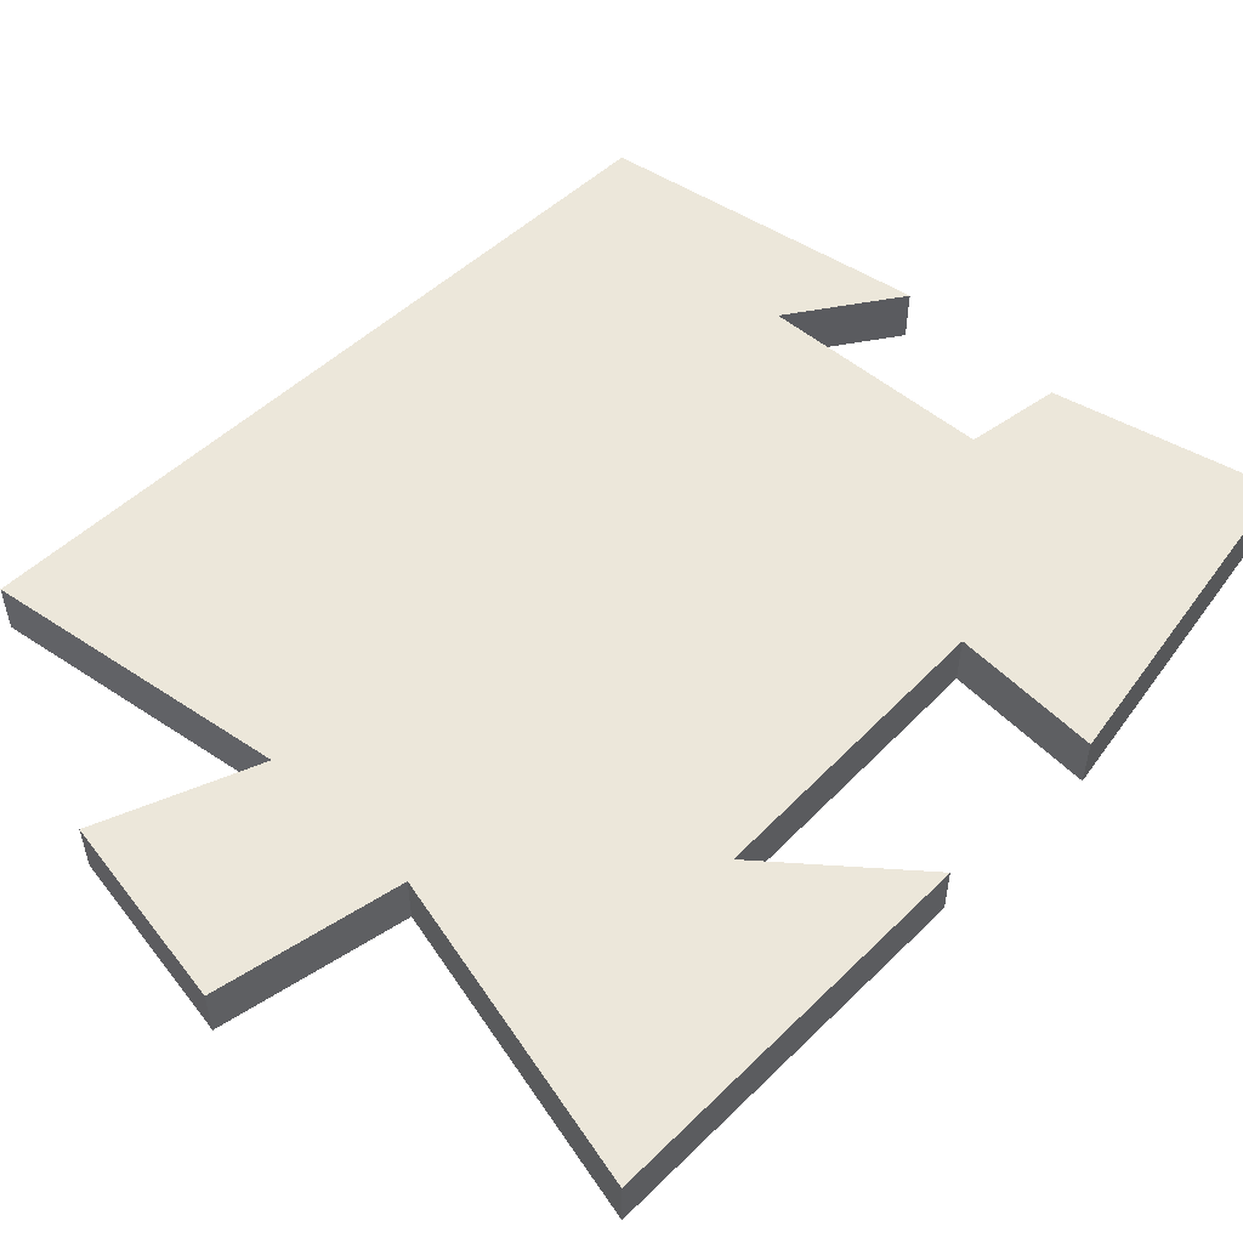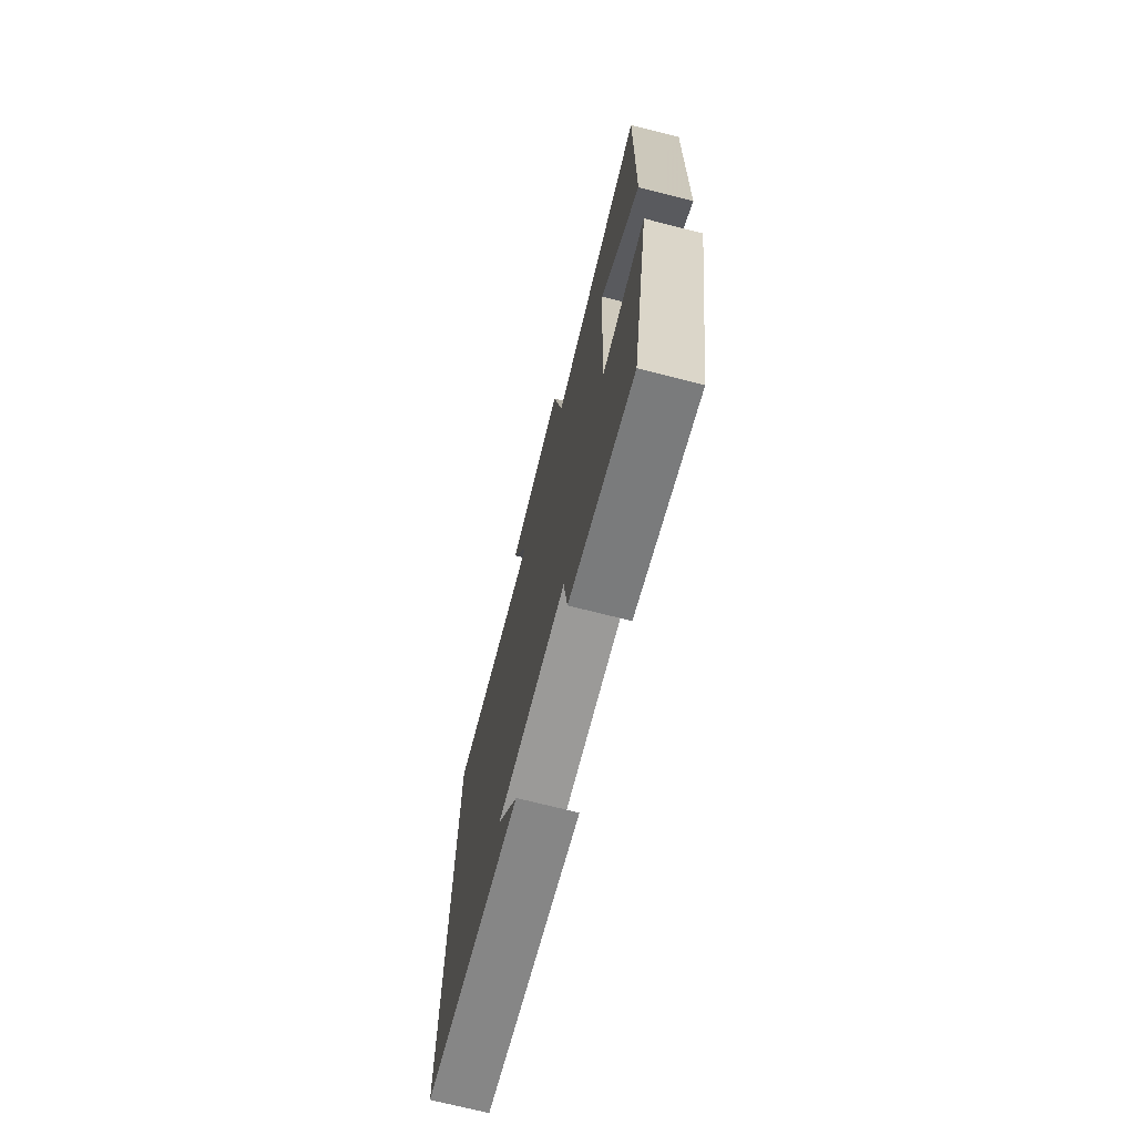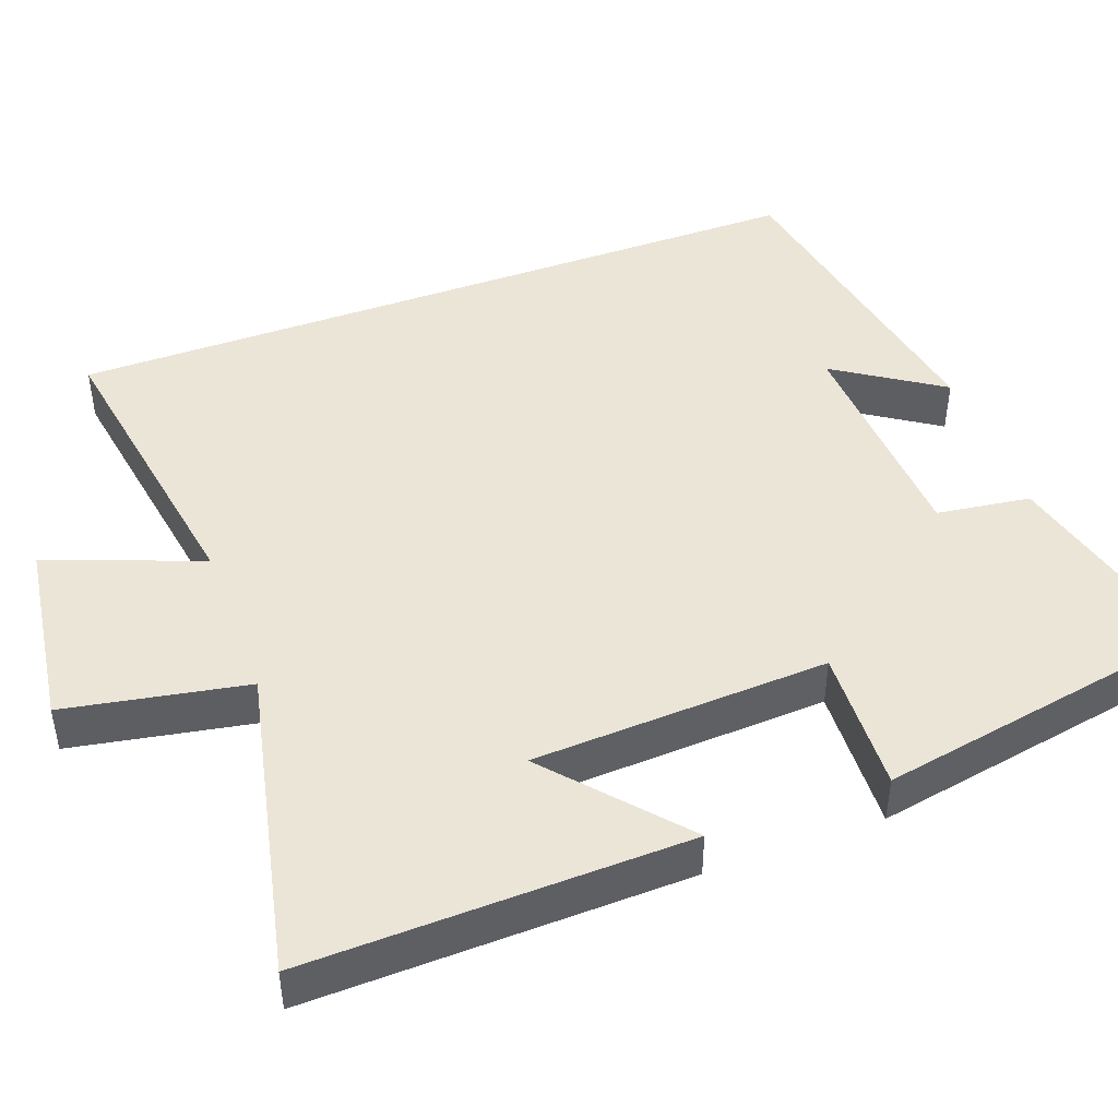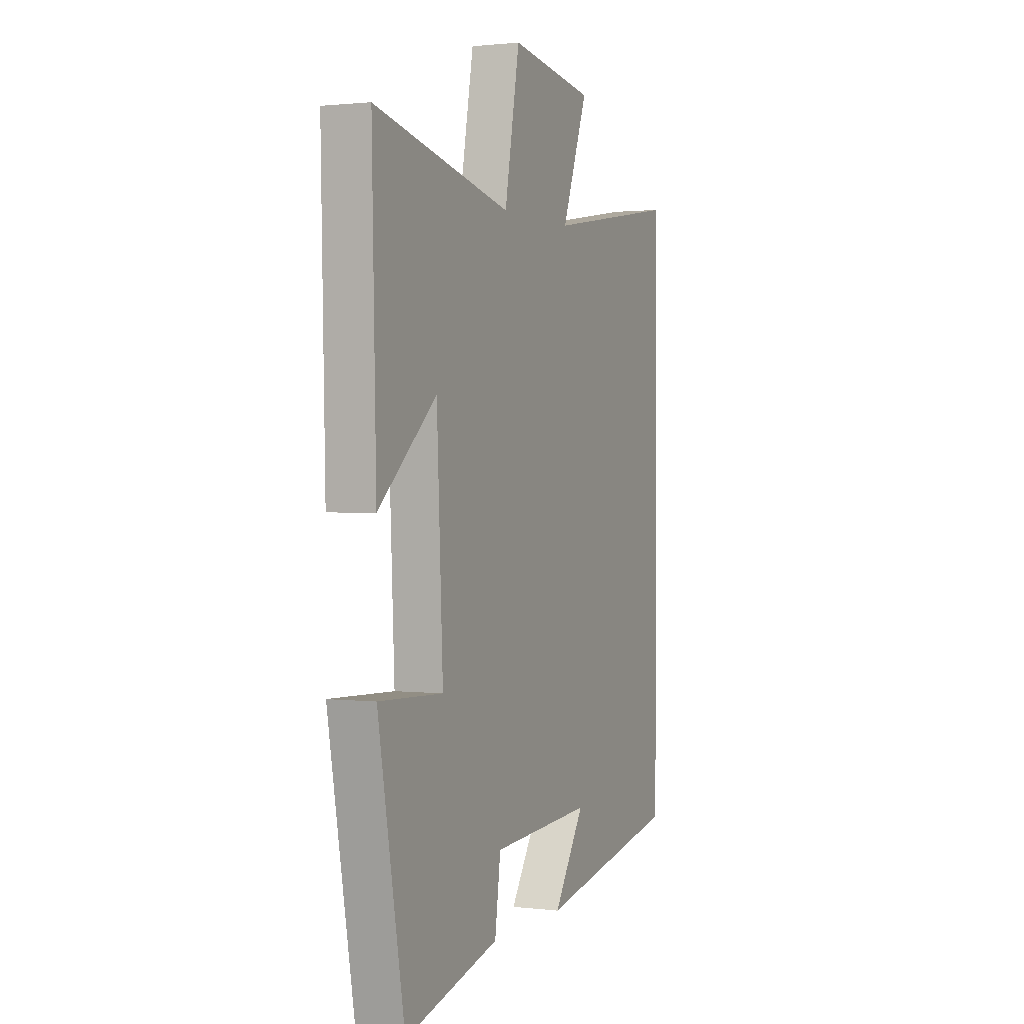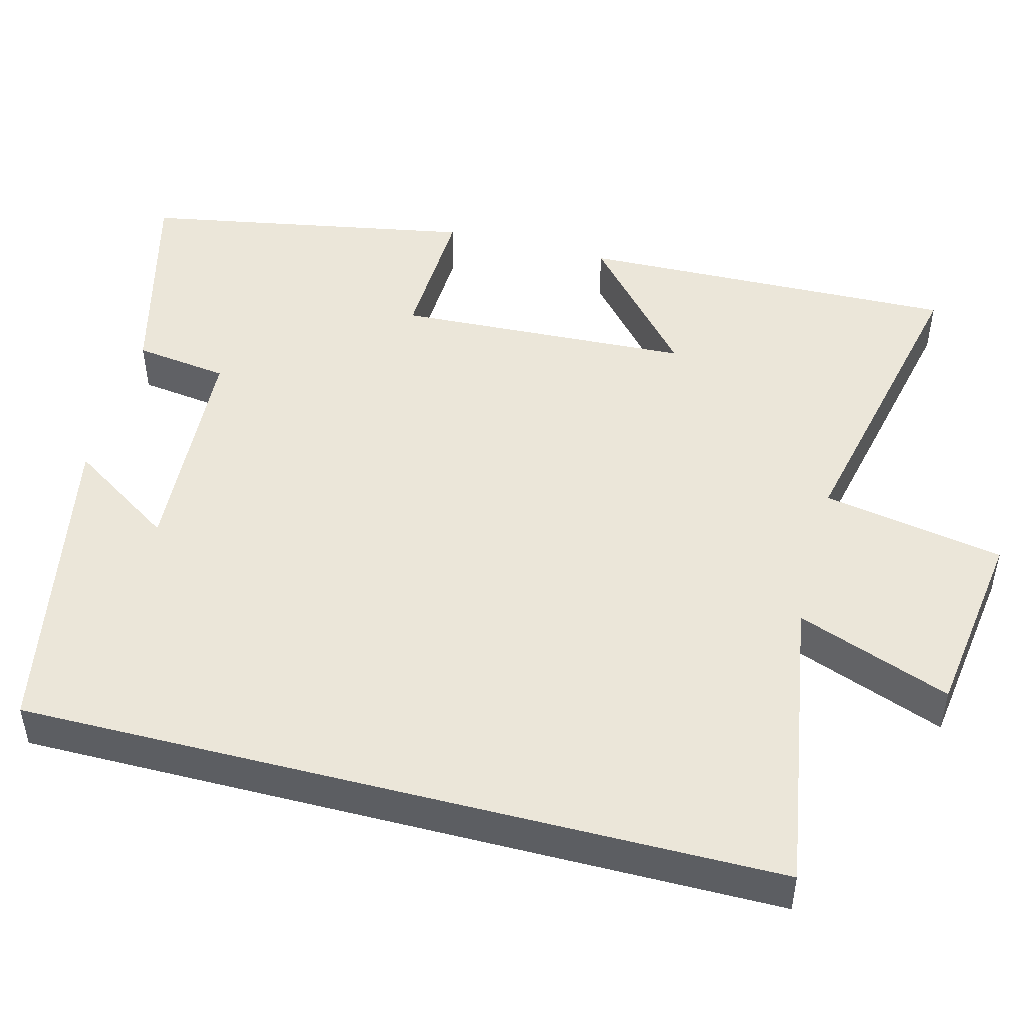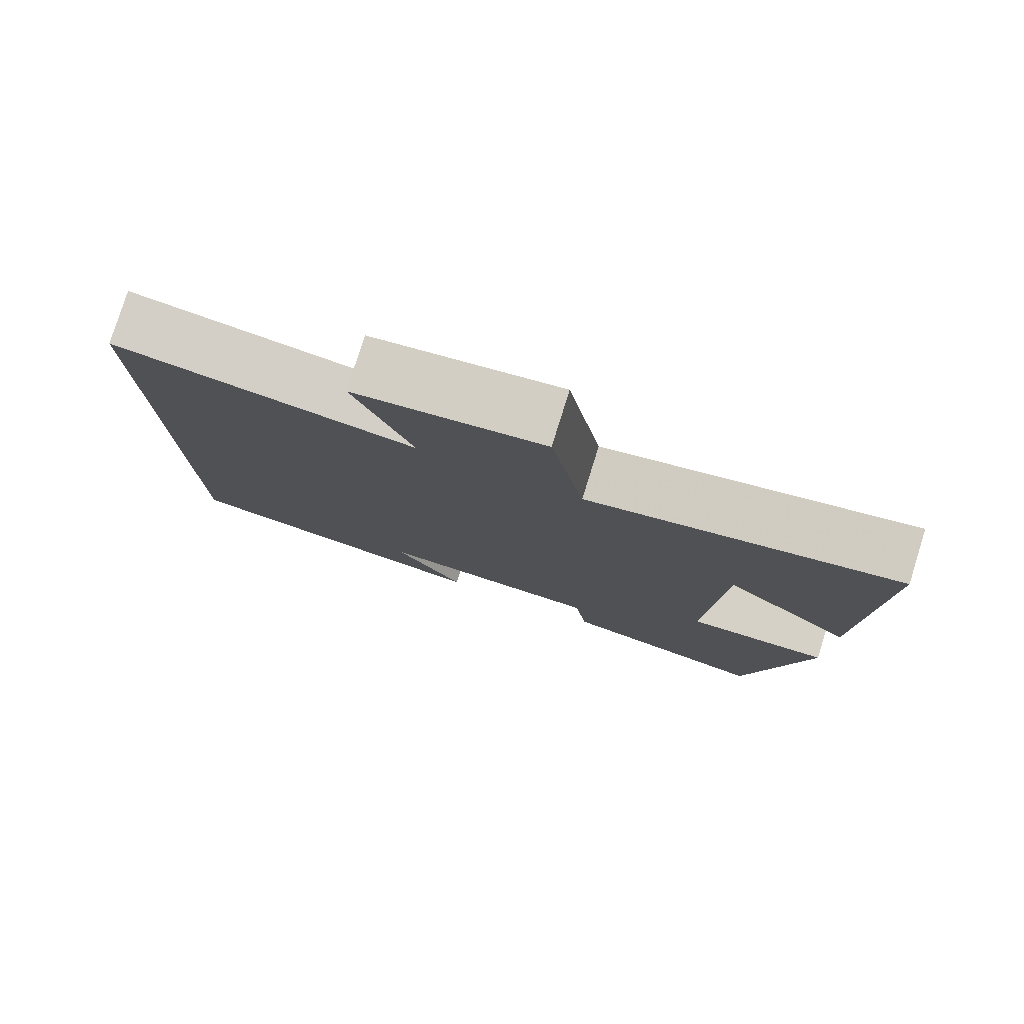
<metadata>
{"format":"obj","ext":"obj","renderer":"f3d","projection":"perspective","resolution":1024,"background":"white","views":[{"elev":52.6,"azim":45.0,"up":"+Y"},{"elev":-72.5,"azim":75.8,"up":"+Z"},{"elev":45.6,"azim":69.7,"up":"+Y"},{"elev":1.3,"azim":113.5,"up":"+Z"},{"elev":48.4,"azim":-75.5,"up":"+Y"},{"elev":79.1,"azim":17.4,"up":"+Z"}]}
</metadata>
<code>
v -0.5 0.07 -0.423
v -0.5 0.07 0.563
v -0.108 0.07 0.5
v -0.184 0.07 0.701
v 0.064 0.07 0.737
v 0.108 0.07 0.5
v 0.512 0.07 0.589
v 0.5 0.07 0.093
v 0.329 0.07 0.241
v 0.311 0.07 -0.145
v 0.5 0.07 -0.137
v 0.422 0.07 -0.57
v 0.144 0.07 -0.5
v 0.127 0.07 -0.378
v -0.171 0.07 -0.362
v -0.08 0.07 -0.5
v -0.5 0 -0.423
v -0.5 0 0.563
v -0.108 0 0.5
v -0.184 0 0.701
v 0.064 0 0.737
v 0.108 0 0.5
v 0.512 0 0.589
v 0.5 0 0.093
v 0.329 0 0.241
v 0.311 0 -0.145
v 0.5 0 -0.137
v 0.422 0 -0.57
v 0.144 0 -0.5
v 0.127 0 -0.378
v -0.171 0 -0.362
v -0.08 0 -0.5
f 15 16 1
f 12 13 14
f 11 12 14
f 10 11 14
f 9 10 14 15
f 6 7 8 9
f 6 9 15 1
f 3 4 5 6
f 1 2 3
f 1 3 6
f 17 32 31
f 30 29 28
f 30 28 27
f 30 27 26
f 31 30 26 25
f 25 24 23 22
f 17 31 25 22
f 22 21 20 19
f 19 18 17
f 22 19 17
f 1 17 18 2
f 2 18 19 3
f 3 19 20 4
f 4 20 21 5
f 5 21 22 6
f 6 22 23 7
f 7 23 24 8
f 8 24 25 9
f 9 25 26 10
f 10 26 27 11
f 11 27 28 12
f 12 28 29 13
f 13 29 30 14
f 14 30 31 15
f 15 31 32 16
f 16 32 17 1

</code>
